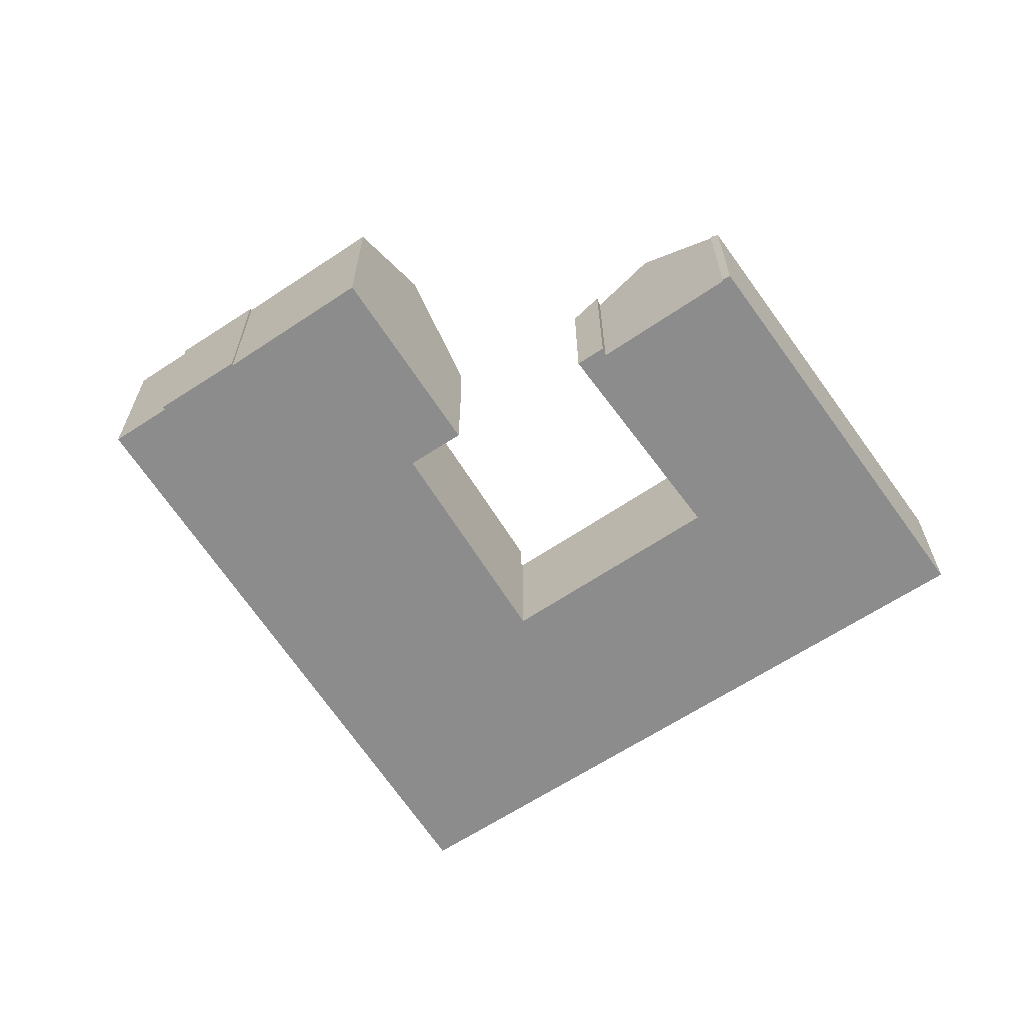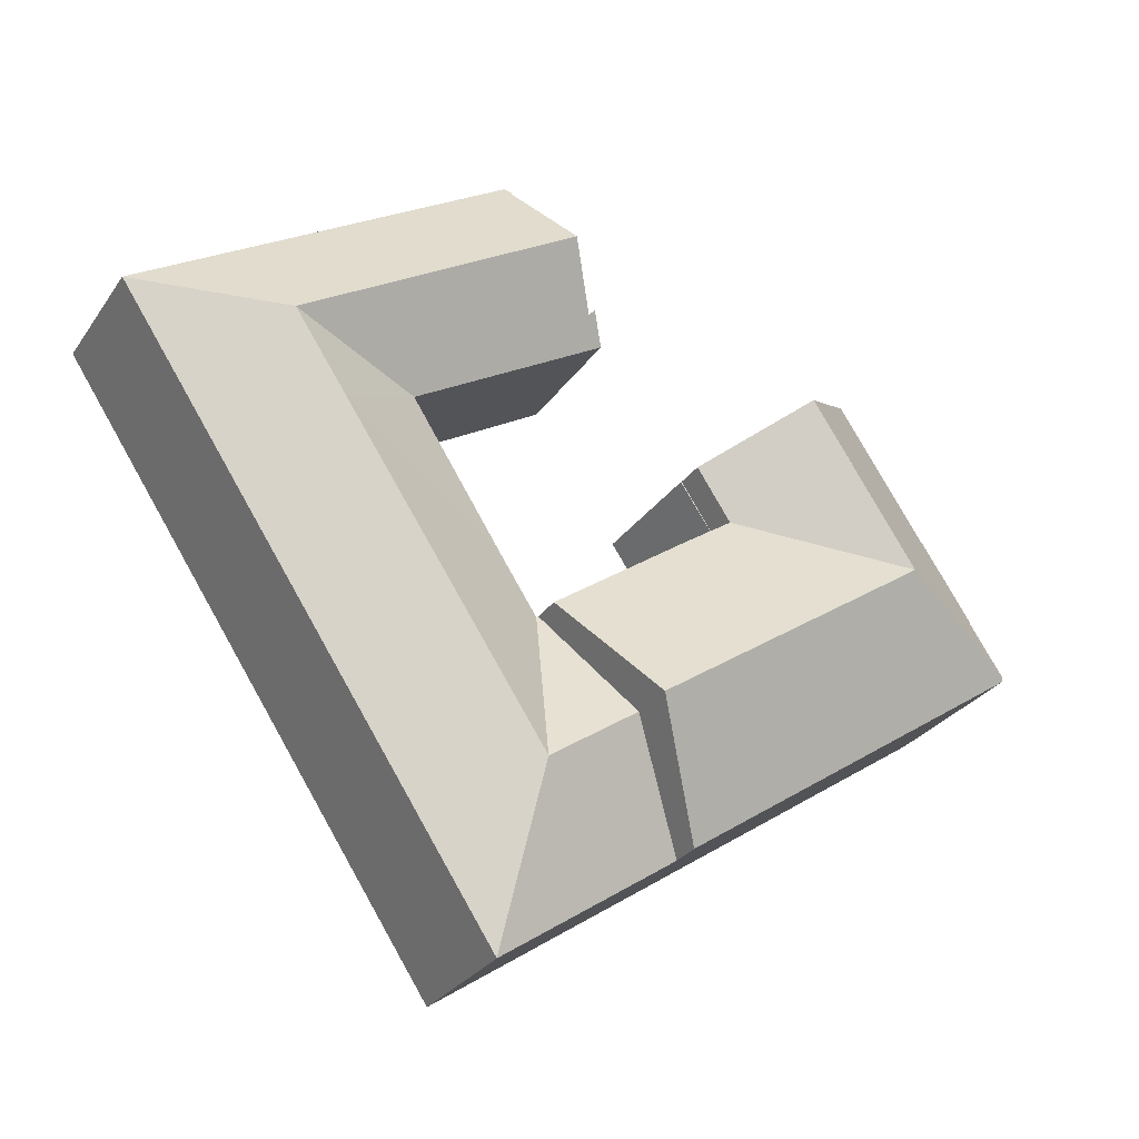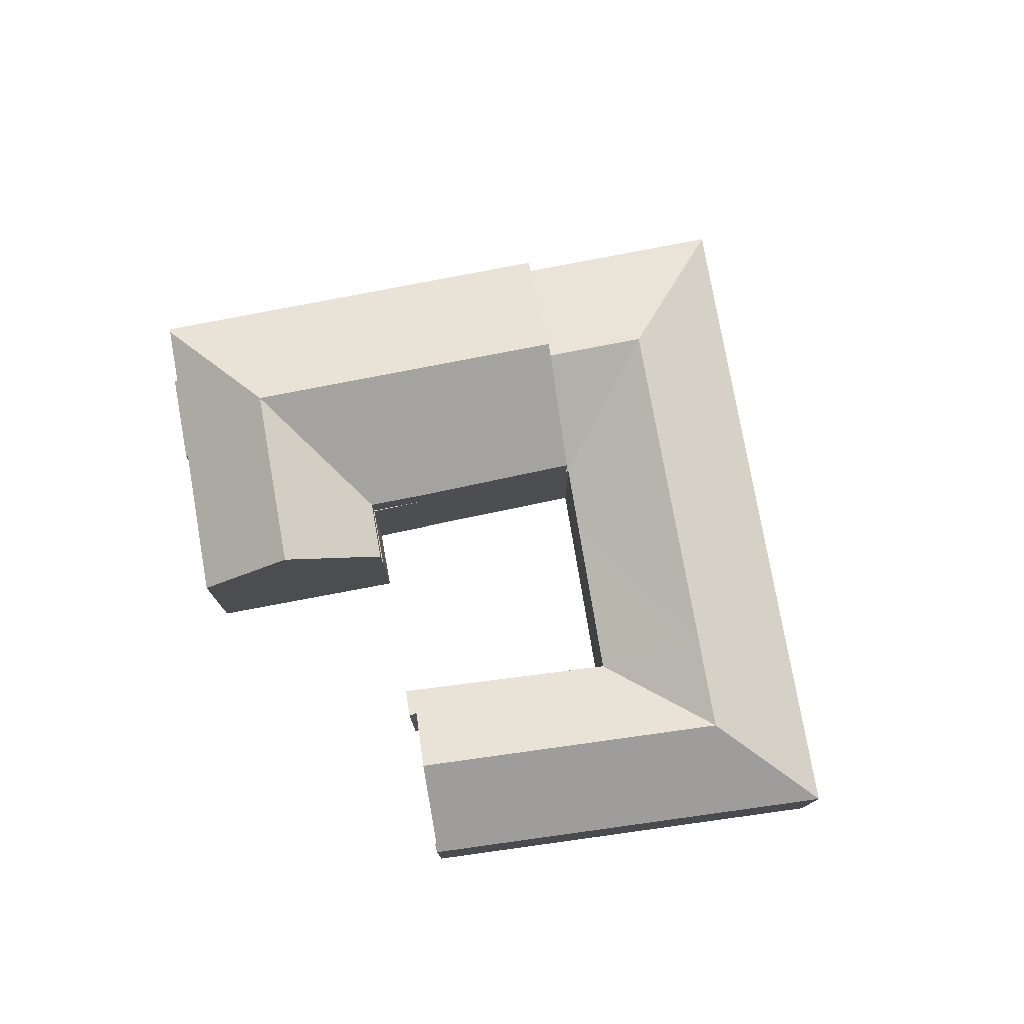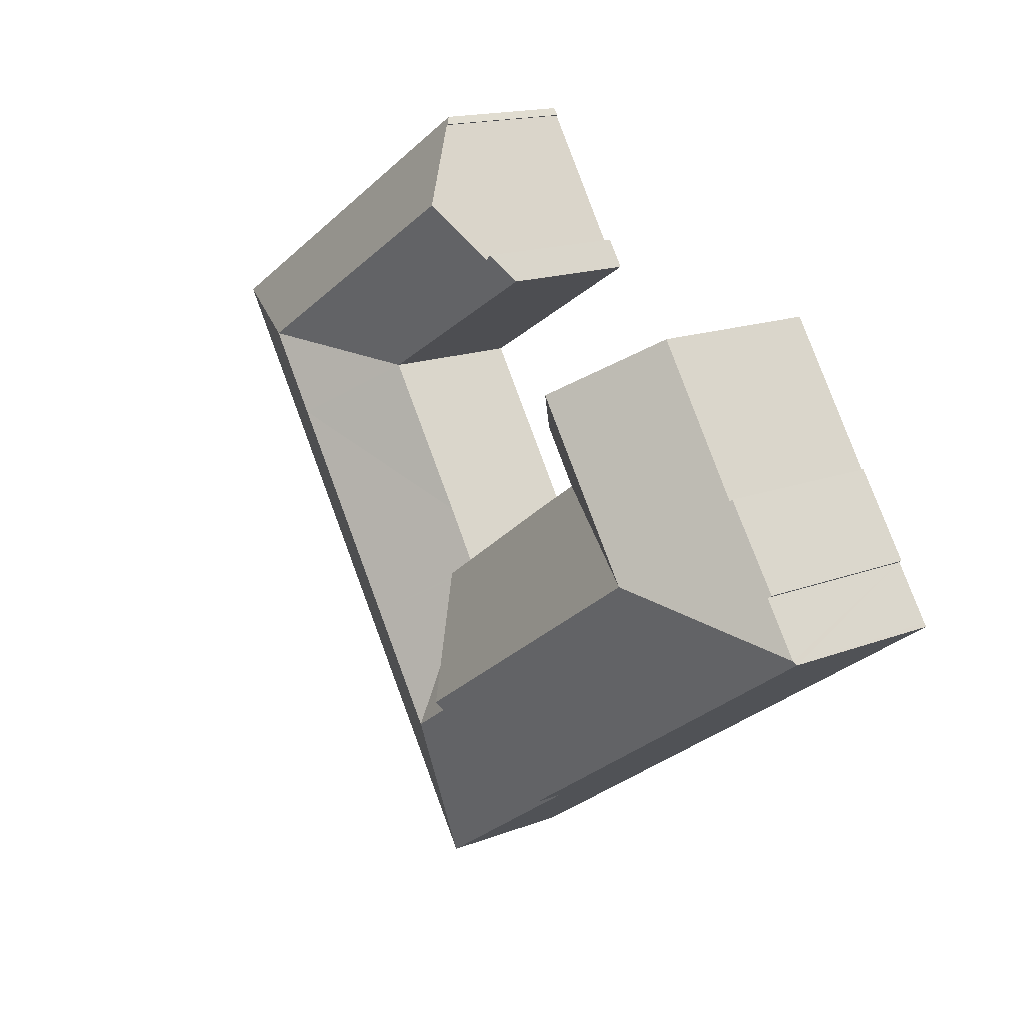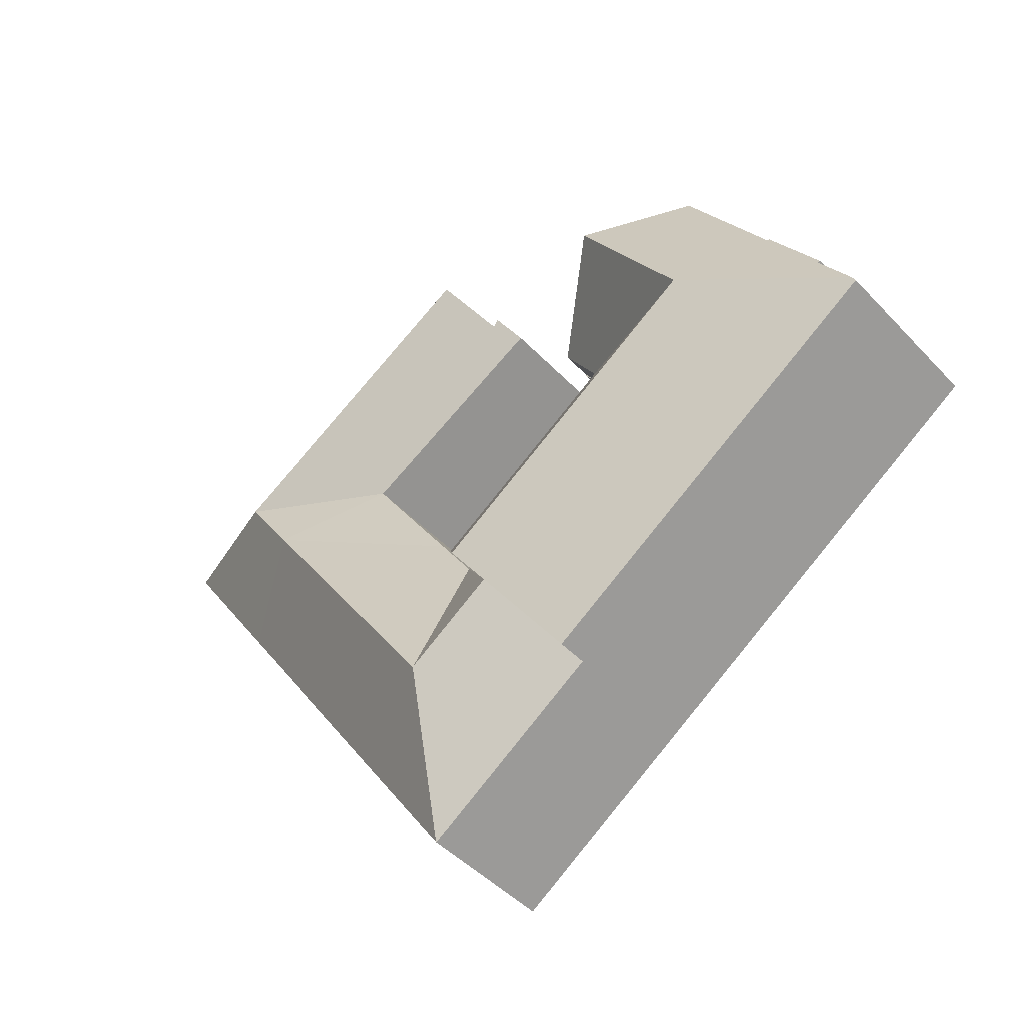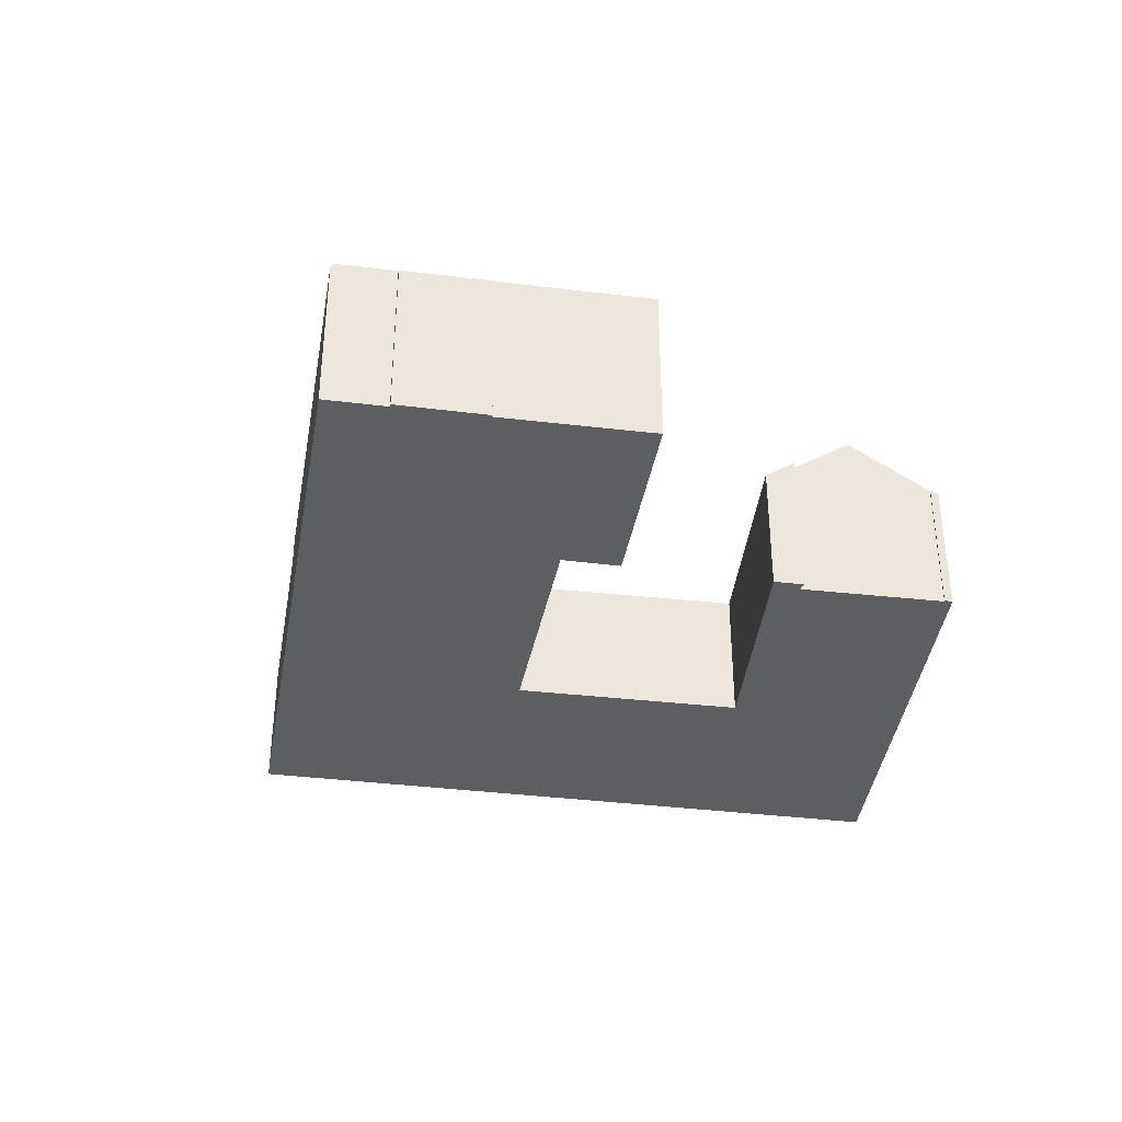
<metadata>
{"format":"obj","ext":"obj","renderer":"f3d","projection":"perspective","resolution":1024,"background":"white","views":[{"elev":-64.2,"azim":-22.9,"up":"+Y"},{"elev":-28.8,"azim":152.3,"up":"+Z"},{"elev":77.3,"azim":23.5,"up":"+Y"},{"elev":15.7,"azim":-129.0,"up":"+Z"},{"elev":-46.0,"azim":-139.9,"up":"+Z"},{"elev":-37.4,"azim":-65.4,"up":"+Y"}]}
</metadata>
<code>
v  42.61 11 10.04
v  40.34 7.708 17.45
v  50.48 7.708 11.27
v  37.5 11 13.16
v  38.24 7.708 18.73
v  27 11 19.56
v  34.53 7.708 21
v  32.52 7.708 22.22
v  29.53 8.003 23.5
v  29.74 7.708 23.91
v  29.44 8.011 23.54
v  28.56 11 -11.15
v  34.53 7.699 -12.81
v  29.54 7.7 -20.33
v  32.5 11 -5.206
v  37.35 7.7 -8.547
v  39.4 7.7 -5.456
v  34.53 11 -2.148
v  44.74 7.7 2.604
v  39.71 11 5.669
v  19.75 7.691 -13.61
v  29.52 7.691 -20.35
v  23.63 11 -7.752
v  27.5 7.711 -1.928
v  27.61 7.726 -2.013
v  27.69 7.725 -1.891
v  29.67 7.704 1.155
v  34.71 7.764 8.939
v  23.79 7.669 15.42
v  25.07 8.703 16.54
v  34.53 7.762 9.048
v  24.74 8.774 16.87
v  25.07 -1.012e-15 16.54
v  29.53 -1.439e-15 23.5
v  27 -1.198e-15 19.56
v  29.44 -1.441e-15 23.54
v  29.74 -1.464e-15 23.91
v  19.75 8.335e-16 -13.61
v  23.63 4.747e-16 -7.752
v  27.5 1.181e-16 -1.928
v  27.61 1.233e-16 -2.013
v  34.71 -5.474e-16 8.939
v  27.69 1.158e-16 -1.891
v  29.67 -7.072e-17 1.155
v  24.74 -1.033e-15 16.87
v  23.79 -9.442e-16 15.42
v  29.52 1.246e-15 -20.35
v  34.53 -5.54e-16 9.048
v  32.52 -1.361e-15 22.22
v  34.53 -1.286e-15 21
v  38.24 -1.147e-15 18.73
v  40.34 -1.069e-15 17.45
v  50.48 -6.9e-16 11.27
v  44.74 -1.594e-16 2.604
v  39.4 3.341e-16 -5.456
v  37.35 5.234e-16 -8.547
v  34.53 7.841e-16 -12.81
v  29.54 1.245e-15 -20.33
v  14.18 13.58 11.55
v  7.784 9.51 11.83
v  9.628 9.497 14.65
v  4.806 9.53 7.283
v  1.984 9.545 2.981
v  0.132 9.539 0.199
v  12.3 13.58 8.716
v  8.368 13.58 2.77
v  1.839 9.411 3.089
v  4.712 9.437 7.367
v  17.01 9.337 5.469
v  18.91 9.337 8.34
v  19.76 9.337 3.575
v  13.08 13.58 -0.477
v  27.5 9.422 -1.928
v  23.63 13.58 -7.752
v  9.199 9.397 -6.34
v  0 9.397 5.754e-16
v  19.75 9.397 -13.61
v  1.984 -1.825e-16 2.981
v  1.839 -1.891e-16 3.089
v  9.199 3.882e-16 -6.34
v  0 0 0
v  4.712 -4.511e-16 7.367
v  4.806 -4.46e-16 7.283
v  9.628 -8.97e-16 14.65
v  7.784 -7.245e-16 11.83
v  0.132 -1.219e-17 0.199
v  18.91 -5.107e-16 8.34
v  14.18 -7.075e-16 11.55
v  17.01 -3.349e-16 5.469
v  19.76 -2.189e-16 3.575
v  19.76 7.644 3.575
v  17.01 7.644 5.469
v  17.07 7.644 5.492
v  18.91 7.644 8.34
v  18.96 7.644 8.307
v  18.96 -5.087e-16 8.307
v  17.07 -3.363e-16 5.492
g defaultobject
f 1 2 3
f 2 1 4
f 2 4 5
f 5 4 6
f 5 6 7
f 7 6 8
f 8 6 9
f 9 10 8
f 10 9 11
f 12 13 14
f 13 12 15
f 13 15 16
f 16 15 17
f 17 15 18
f 17 18 19
f 19 18 20
f 19 20 3
f 3 20 1
f 21 14 22
f 14 21 12
f 12 21 23
f 23 24 25
f 12 23 25
f 25 15 12
f 15 25 26
f 15 26 27
f 15 27 18
f 18 27 20
f 28 20 27
f 20 28 1
f 29 30 31
f 30 29 32
f 31 30 6
f 31 6 4
f 31 4 28
f 28 4 1
f 30 9 6
f 9 30 33
f 9 33 34
f 34 33 35
f 36 10 11
f 10 36 37
f 38 23 21
f 23 38 24
f 24 38 39
f 24 39 40
f 41 26 25
f 26 41 27
f 27 41 28
f 28 41 42
f 42 41 43
f 42 43 44
f 29 45 32
f 45 29 46
f 9 36 11
f 36 9 34
f 47 21 22
f 21 47 38
f 42 31 28
f 31 42 29
f 29 42 46
f 46 42 48
f 37 8 10
f 8 37 7
f 7 37 5
f 5 37 49
f 5 49 50
f 5 50 2
f 2 50 51
f 2 51 3
f 3 51 52
f 3 52 53
f 24 41 25
f 41 24 40
f 45 30 32
f 30 45 33
f 53 19 3
f 19 53 54
f 19 54 17
f 17 54 55
f 17 55 16
f 16 55 56
f 16 56 13
f 13 56 57
f 13 57 14
f 14 57 58
f 14 58 22
f 22 58 47
f 46 33 45
f 55 54 41
f 43 41 54
f 44 43 54
f 42 44 54
f 53 42 54
f 48 42 53
f 46 48 53
f 52 46 53
f 33 46 52
f 35 33 52
f 51 35 52
f 50 35 51
f 34 35 50
f 49 34 50
f 37 34 49
f 36 34 37
f 47 58 38
f 57 38 58
f 39 38 57
f 56 39 57
f 41 39 56
f 40 39 41
f 55 41 56
f 59 60 61
f 60 59 62
f 62 59 63
f 63 59 64
f 64 59 65
f 64 65 66
f 62 67 68
f 67 62 63
f 69 59 70
f 59 69 66
f 59 66 65
f 71 66 69
f 66 71 72
f 72 71 73
f 72 73 74
f 64 75 76
f 75 64 66
f 75 66 77
f 77 66 72
f 77 72 74
f 78 67 63
f 67 78 79
f 38 75 77
f 75 38 80
f 75 80 76
f 76 80 81
f 67 82 68
f 82 67 79
f 83 60 62
f 60 83 61
f 61 83 84
f 84 83 85
f 64 78 63
f 78 64 76
f 78 76 86
f 86 76 81
f 68 83 62
f 83 68 82
f 61 70 59
f 70 61 84
f 70 84 87
f 87 84 88
f 89 71 69
f 71 89 73
f 73 89 40
f 40 89 90
f 87 69 70
f 69 87 89
f 40 74 73
f 74 40 77
f 77 40 39
f 77 39 38
f 39 80 38
f 80 39 40
f 80 40 90
f 80 90 89
f 80 89 81
f 81 89 87
f 81 87 88
f 81 88 78
f 78 88 83
f 83 88 85
f 85 88 84
f 81 78 86
f 83 79 78
f 79 83 82
f 91 92 93
f 94 93 92
f 95 93 94
f 89 94 92
f 94 89 87
f 87 95 94
f 95 87 96
f 97 91 93
f 91 97 90
f 96 93 95
f 93 96 97
f 90 92 91
f 92 90 89
f 90 97 89
f 97 87 89
f 87 97 96

</code>
